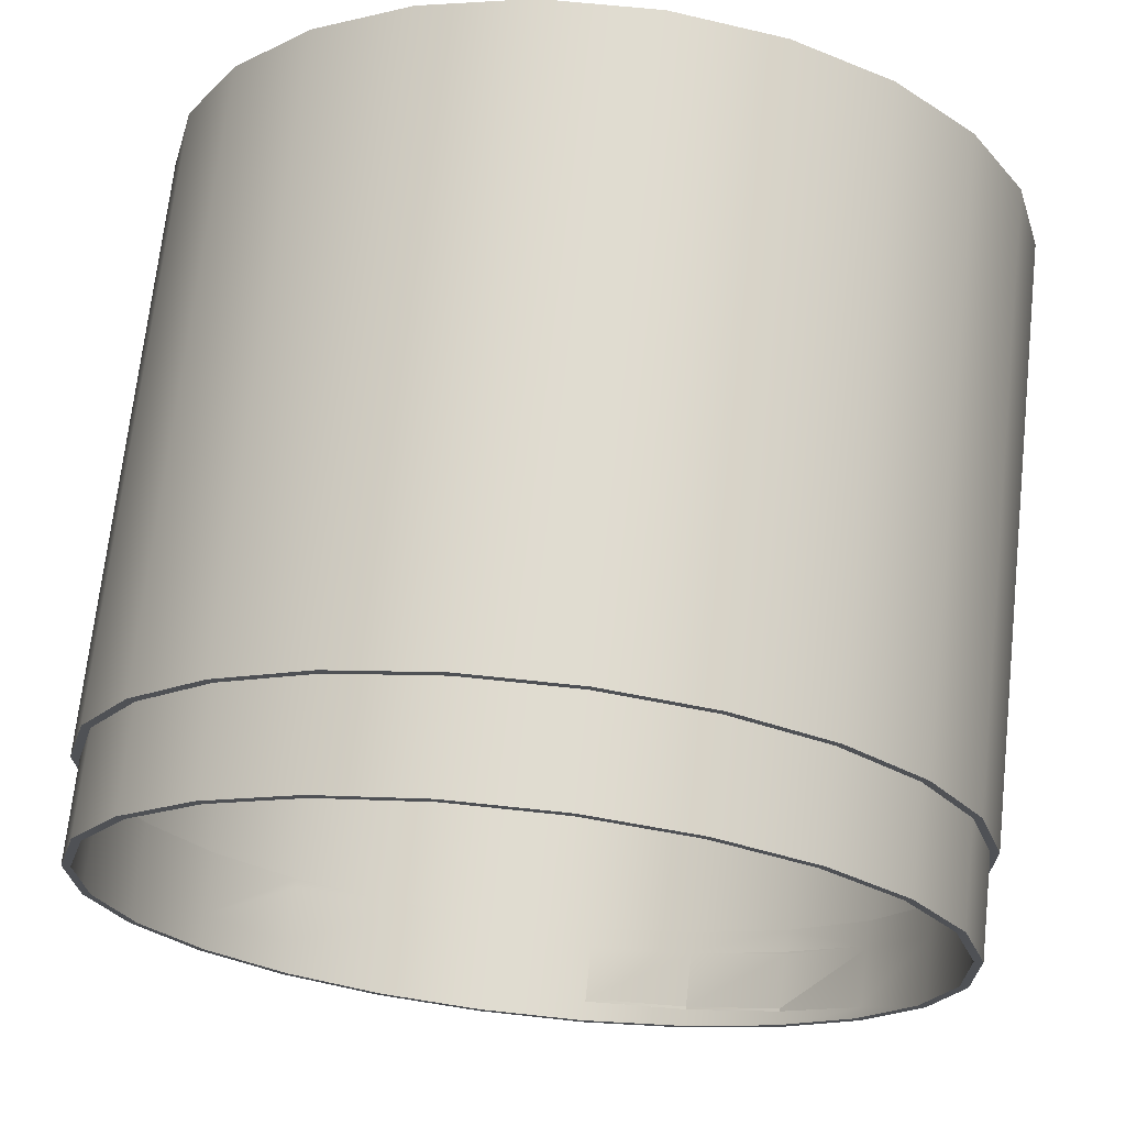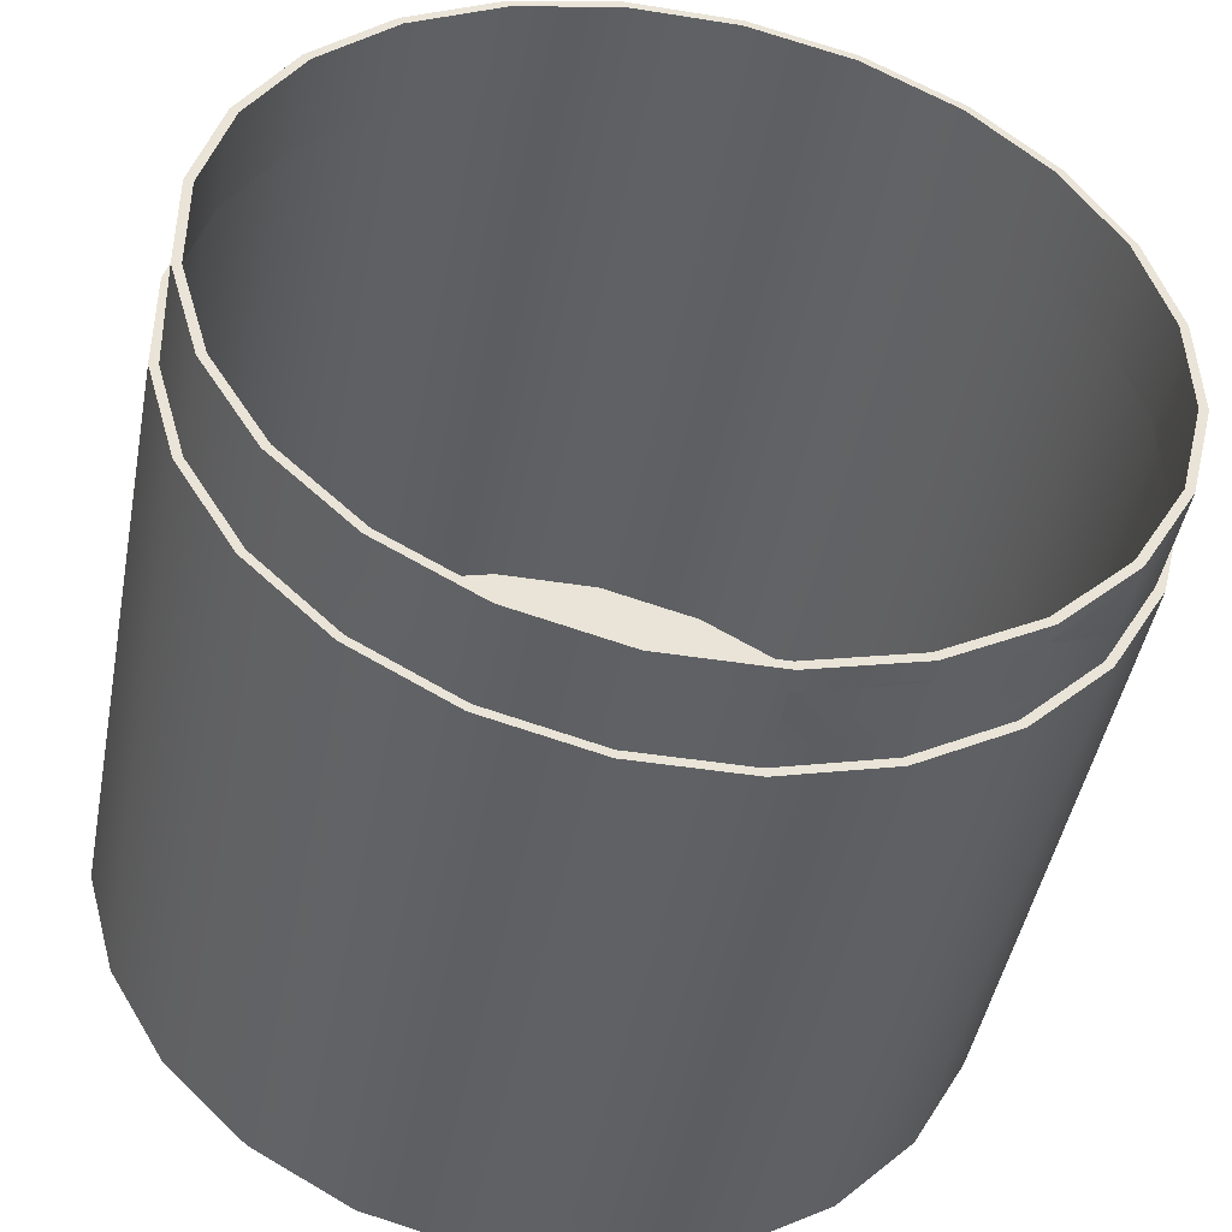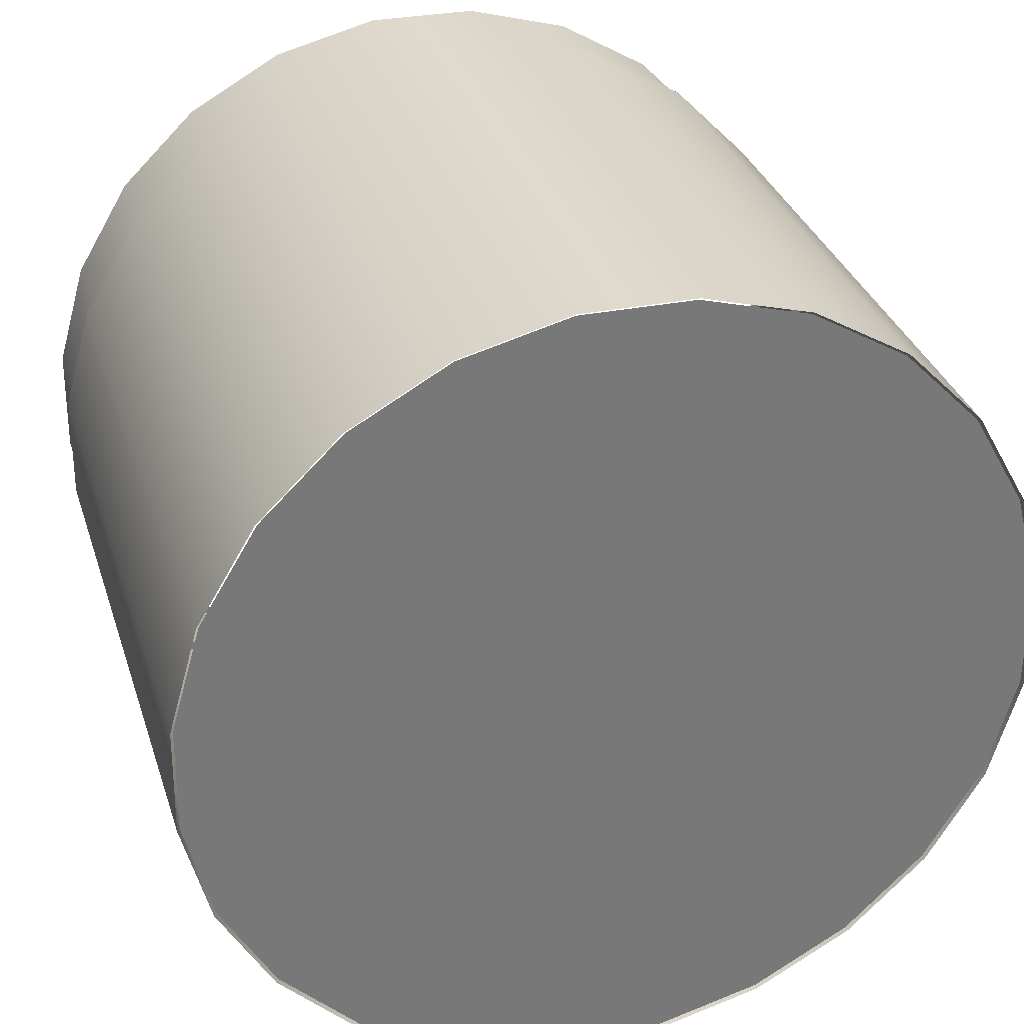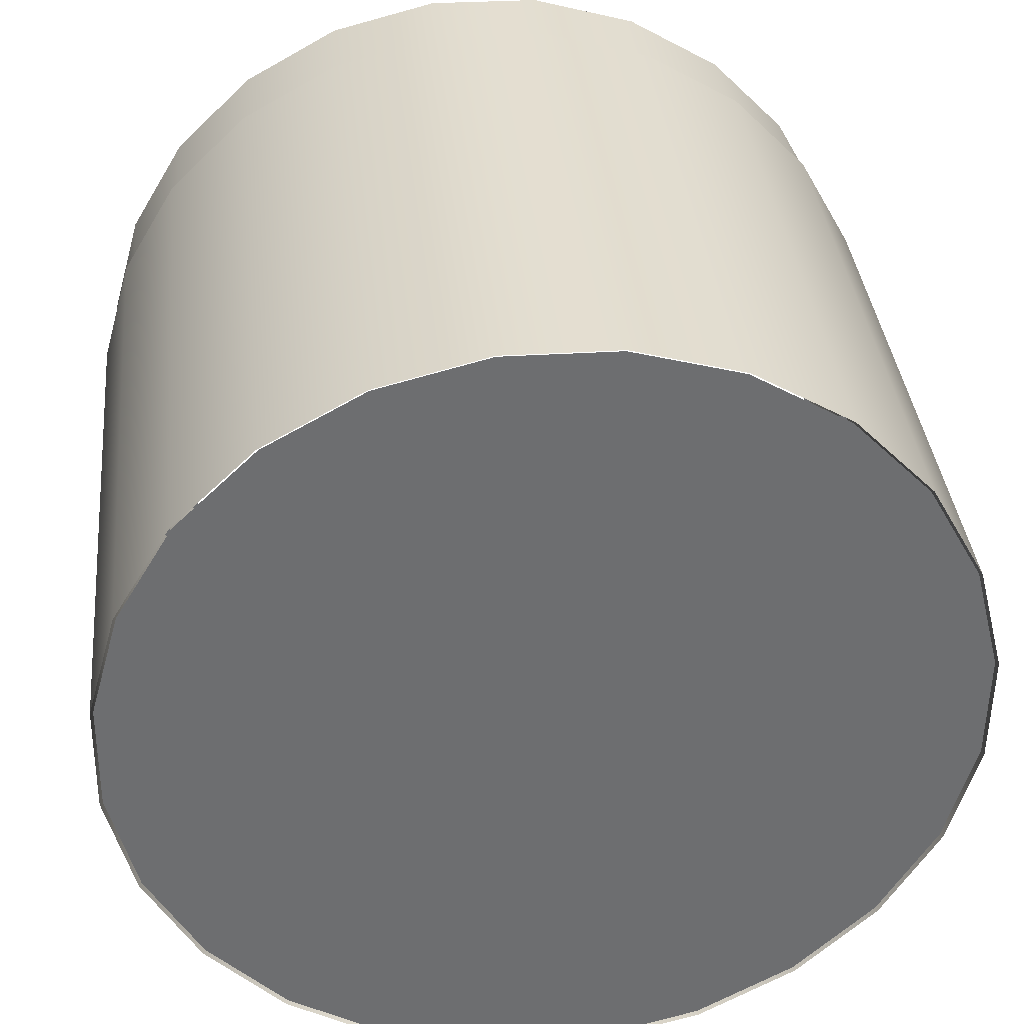
<metadata>
{"format":"obj","ext":"obj","renderer":"f3d","projection":"perspective","resolution":1024,"background":"white","views":[{"elev":69.8,"azim":-173.7,"up":"+Z"},{"elev":-46.7,"azim":169.2,"up":"+Z"},{"elev":32.5,"azim":-16.7,"up":"+Z"},{"elev":36.1,"azim":-5.8,"up":"+Z"}]}
</metadata>
<code>
v -0.2975 -0.3675 -0.01024
v -0.2779 0.07047 -0.08772
v -0.2779 -0.3675 -0.08772
v -0.2975 0.07047 -0.01024
v -0.239 0.07047 -0.1575
v -0.2964 -0.3675 0.06967
v -0.2722 0.07047 -0.08544
v -0.239 -0.3675 -0.1575
v -0.234 0.07047 -0.1538
v -0.2964 0.07047 0.06967
v -0.2914 0.07047 -0.009518
v -0.1832 0.07047 -0.2148
v -0.1794 0.07047 -0.2099
v -0.2747 -0.3675 0.1466
v -0.2722 0.09096 -0.08544
v -0.2914 0.093 -0.009518
v -0.1832 -0.3675 -0.2148
v -0.234 0.08892 -0.1538
v -0.2747 0.07047 0.1466
v -0.2903 0.07047 0.06878
v -0.2903 0.09504 0.06878
v -0.1146 0.07047 -0.2557
v -0.1121 0.07047 -0.25
v -0.1794 0.0868 -0.2099
v -0.2337 -0.3675 0.2152
v -0.269 0.07047 0.1441
v -0.234 0.09096 -0.1538
v -0.2722 0.093 -0.08544
v -0.2914 0.09504 -0.009518
v -0.1146 -0.3675 -0.2557
v -0.1121 0.08476 -0.25
v -0.1794 0.08687 -0.2099
v -0.2337 0.07047 0.2152
v -0.2289 0.07047 0.2114
v -0.269 0.09504 0.1441
v -0.1794 0.08892 -0.2099
v -0.2903 0.09708 0.06878
v -0.03769 0.07047 -0.2775
v -0.0368 0.07047 -0.2714
v -0.0368 0.08272 -0.2714
v -0.1121 0.0868 -0.25
v -0.1764 -0.3675 0.2709
v -0.2289 0.09708 0.2114
v -0.269 0.09708 0.1441
v -0.234 0.1311 -0.1538
v -0.1794 0.1291 -0.2099
v -0.2722 0.1427 -0.08544
v -0.2914 0.1427 -0.009518
v -0.03769 -0.3675 -0.2775
v -0.0368 0.08476 -0.2714
v -0.1764 0.07047 0.2709
v -0.1728 0.07047 0.266
v -0.1794 0.1291 -0.2099
v -0.1122 0.127 -0.25
v -0.269 0.1427 0.1441
v -0.2903 0.1427 0.06878
v 0.04223 0.07047 -0.2786
v 0.04151 0.07047 -0.2725
v 0.04151 0.08068 -0.2725
v 0.04151 0.08272 -0.2725
v -0.03685 0.125 -0.2714
v -0.1067 -0.3675 0.3099
v -0.1728 0.09912 0.266
v -0.2289 0.09912 0.2114
v -0.234 0.1331 -0.1538
v -0.1794 0.1311 -0.2099
v -0.1121 0.1291 -0.25
v -0.2665 0.1427 -0.08316
v -0.2853 0.1427 -0.008803
v 0.04223 -0.3675 -0.2786
v 0.04151 0.1229 -0.2725
v -0.1121 0.127 -0.25
v -0.0368 0.125 -0.2714
v -0.1067 0.07047 0.3099
v -0.1044 0.07047 0.3042
v -0.234 0.1427 -0.1538
v -0.2291 0.1427 -0.1501
v -0.2633 0.1427 0.1417
v -0.2289 0.1427 0.2114
v -0.2842 0.1427 0.06789
v 0.1197 0.07047 -0.259
v 0.1174 0.07864 -0.2533
v 0.1174 0.08068 -0.2533
v 0.1174 0.1209 -0.2533
v -0.0368 0.127 -0.2714
v -0.02919 -0.3675 0.3295
v -0.1044 0.1012 0.3042
v -0.1728 0.1012 0.266
v -0.1794 0.1427 -0.2099
v -0.1121 0.1427 -0.25
v -0.224 0.1427 0.2076
v 0.1197 -0.3675 -0.259
v 0.1174 0.07047 -0.2533
v 0.04151 0.125 -0.2725
v 0.1174 0.1229 -0.2533
v -0.02919 0.07047 0.3295
v -0.02847 0.07047 0.3234
v -0.1756 0.1427 -0.2051
v -0.0368 0.1427 -0.2714
v -0.1728 0.1427 0.266
v -0.1691 0.1427 0.261
v 0.1895 0.07047 -0.22
v 0.1858 0.0766 -0.215
v 0.1858 0.07864 -0.215
v 0.1858 0.1188 -0.215
v 0.1858 0.1209 -0.215
v 0.04151 0.1427 -0.2725
v 0.05072 -0.3675 0.3284
v -0.02847 0.1032 0.3234
v -0.1044 0.1032 0.3042
v -0.1097 0.1427 -0.2444
v -0.0359 0.1427 -0.2653
v 0.1895 -0.3675 -0.22
v 0.1858 0.07047 -0.215
v 0.1174 0.1427 -0.2533
v 0.1858 0.1427 -0.215
v 0.05072 0.07047 0.3284
v 0.04983 0.07047 0.3223
v 0.04078 0.1427 -0.2663
v -0.1044 0.1427 0.3042
v -0.1021 0.1427 0.2985
v 0.2468 0.07047 -0.1643
v 0.2419 0.1168 -0.1605
v 0.2419 0.1188 -0.1605
v 0.2419 0.1427 -0.1605
v 0.1276 -0.3675 0.3066
v 0.04983 0.1052 0.3223
v -0.02847 0.1052 0.3234
v 0.2468 -0.3675 -0.1643
v 0.2419 0.07047 -0.1605
v 0.1151 0.1427 -0.2475
v 0.1821 0.1427 -0.2101
v 0.1276 0.07047 0.3066
v 0.1252 0.07047 0.301
v -0.02847 0.1427 0.3234
v -0.02775 0.1427 0.3173
v 0.2877 -0.3675 -0.09564
v 0.2877 0.07047 -0.09564
v 0.282 0.07047 -0.0932
v 0.282 0.1168 -0.0932
v 0.282 0.1427 -0.0932
v 0.2371 0.1427 -0.1566
v 0.1963 -0.3675 0.2657
v 0.1252 0.1066 0.301
v 0.04983 0.1073 0.3223
v 0.282 0.1148 -0.0932
v 0.1963 0.07047 0.2657
v 0.1924 0.07047 0.2609
v 0.04983 0.1427 0.3223
v 0.3095 -0.3675 -0.01873
v 0.3095 0.07047 -0.01873
v 0.3033 0.07047 -0.01784
v 0.3033 0.1148 -0.01784
v 0.3033 0.1427 -0.01784
v 0.2764 0.1427 -0.09075
v 0.252 0.07047 0.2084
v 0.1924 0.1066 0.2609
v 0.1252 0.1086 0.301
v 0.04893 0.1427 0.3162
v 0.3033 0.1127 -0.01784
v 0.252 -0.3675 0.2084
v 0.247 0.1086 0.2047
v 0.1252 0.1427 0.301
v 0.3106 -0.3675 0.06117
v 0.3106 0.07047 0.06117
v 0.3044 0.07047 0.06046
v 0.3044 0.1127 0.06046
v 0.3044 0.1148 0.06046
v 0.2972 0.1427 -0.01696
v 0.291 0.07047 0.1387
v 0.247 0.07047 0.2047
v 0.1924 0.1086 0.2609
v 0.1227 0.1427 0.2953
v 0.3044 0.1427 0.06046
v 0.291 -0.3675 0.1387
v 0.2852 0.1107 0.1364
v 0.247 0.1107 0.2047
v 0.1924 0.1427 0.2609
v 0.2852 0.07047 0.1364
v 0.2852 0.1127 0.1364
v 0.2852 0.1427 0.1364
v 0.2983 0.1427 0.05973
v 0.1886 0.1427 0.256
v 0.2795 0.1427 0.1341
v 0.247 0.1427 0.2047
v 0.2421 0.1427 0.201
v -0.03684 0.125 -0.2713
v -0.03739 -0.3655 -0.2754
v 0.1189 -0.3655 -0.2571
v 0.04198 -0.3655 -0.2766
v -0.1138 -0.3655 -0.2538
v 0.1882 -0.3655 -0.2184
v -0.182 -0.3655 -0.2132
v 0.2452 -0.3655 -0.163
v -0.2373 -0.3655 -0.1563
v 0.2858 -0.3655 -0.09482
v -0.276 -0.3655 -0.08696
v 0.3074 -0.3655 -0.01844
v -0.2955 -0.3655 -0.009997
v 0.3085 -0.3655 0.06094
v -0.2944 -0.3655 0.06938
v 0.2891 -0.3655 0.1379
v -0.2728 -0.3655 0.1458
v 0.2503 -0.3655 0.2072
v -0.2321 -0.3655 0.2139
v 0.195 -0.3655 0.2641
v -0.1752 -0.3655 0.2693
v 0.1268 -0.3655 0.3048
v -0.1059 -0.3655 0.308
v 0.05042 -0.3655 0.3264
v -0.02895 -0.3655 0.3275
v -0.234 0.1311 -0.1538
v -0.03689 0.125 -0.2715
g mesh1_mesh1-geometry
f 1 2 3
f 2 1 4
f 3 2 1
f 4 1 2
f 5 3 2
f 2 3 5
f 6 4 1
f 1 4 6
f 7 2 4
f 4 2 7
f 3 5 8
f 8 5 3
f 9 5 2
f 2 5 9
f 4 6 10
f 10 6 4
f 9 2 7
f 7 2 9
f 7 4 11
f 11 4 7
f 12 8 5
f 5 8 12
f 13 5 9
f 9 5 13
f 14 10 6
f 6 10 14
f 11 4 10
f 10 4 11
f 15 9 7
f 7 9 15
f 16 7 11
f 11 7 16
f 8 12 17
f 17 12 8
f 13 12 5
f 5 12 13
f 18 13 9
f 9 13 18
f 10 14 19
f 19 14 10
f 11 10 20
f 20 10 11
f 9 15 18
f 18 15 9
f 7 16 15
f 15 16 7
f 11 21 16
f 16 21 11
f 22 17 12
f 12 17 22
f 23 12 13
f 13 12 23
f 13 18 24
f 24 18 13
f 25 19 14
f 14 19 25
f 26 10 19
f 19 10 26
f 20 10 26
f 26 10 20
f 21 11 20
f 20 11 21
f 15 27 18
f 18 27 15
f 16 28 15
f 15 28 16
f 21 29 16
f 16 29 21
f 17 22 30
f 30 22 17
f 23 22 12
f 12 22 23
f 13 31 23
f 23 31 13
f 24 18 32
f 32 18 24
f 31 13 24
f 24 13 31
f 19 25 33
f 33 25 19
f 26 19 34
f 34 19 26
f 35 20 26
f 26 20 35
f 20 35 21
f 21 35 20
f 27 15 28
f 28 15 27
f 36 18 27
f 27 18 36
f 28 16 29
f 29 16 28
f 29 21 37
f 37 21 29
f 38 30 22
f 22 30 38
f 39 22 23
f 23 22 39
f 40 23 31
f 31 23 40
f 18 36 32
f 32 36 18
f 32 41 24
f 24 41 32
f 24 41 31
f 31 41 24
f 42 33 25
f 25 33 42
f 34 19 33
f 33 19 34
f 43 26 34
f 34 26 43
f 26 43 35
f 35 43 26
f 44 21 35
f 35 21 44
f 28 45 27
f 27 45 28
f 27 46 36
f 36 46 27
f 29 47 28
f 28 47 29
f 21 44 37
f 37 44 21
f 37 48 29
f 29 48 37
f 30 38 49
f 49 38 30
f 39 38 22
f 22 38 39
f 23 40 39
f 39 40 23
f 31 50 40
f 40 50 31
f 41 32 36
f 36 32 41
f 50 31 41
f 41 31 50
f 33 42 51
f 51 42 33
f 34 33 52
f 52 33 34
f 52 43 34
f 34 43 52
f 43 44 35
f 35 44 43
f 45 28 47
f 47 28 45
f 53 27 45
f 45 27 53
f 46 27 53
f 53 27 46
f 54 36 46
f 46 36 54
f 47 29 48
f 48 29 47
f 55 37 44
f 44 37 55
f 48 37 56
f 56 37 48
f 57 49 38
f 38 49 57
f 38 39 58
f 58 39 38
f 59 39 40
f 40 39 59
f 60 40 50
f 50 40 60
f 36 54 41
f 41 54 36
f 41 61 50
f 50 61 41
f 62 51 42
f 42 51 62
f 52 33 51
f 51 33 52
f 43 52 63
f 63 52 43
f 44 43 64
f 64 43 44
f 45 47 65
f 65 47 45
f 45 66 53
f 53 66 45
f 67 46 54
f 54 46 67
f 67 54 46
f 46 54 67
f 68 47 48
f 48 47 68
f 37 55 56
f 56 55 37
f 64 55 44
f 44 55 64
f 69 48 56
f 56 48 69
f 49 57 70
f 70 57 49
f 58 57 38
f 38 57 58
f 39 59 58
f 58 59 39
f 40 60 59
f 59 60 40
f 50 71 60
f 60 71 50
f 41 54 72
f 72 54 41
f 61 41 72
f 72 41 61
f 50 61 73
f 73 61 50
f 51 62 74
f 74 62 51
f 52 51 75
f 75 51 52
f 75 63 52
f 52 63 75
f 63 64 43
f 43 64 63
f 65 47 76
f 76 47 65
f 66 45 65
f 65 45 66
f 67 46 66
f 66 46 67
f 77 47 68
f 68 47 77
f 68 48 69
f 69 48 68
f 78 56 55
f 55 56 78
f 55 64 79
f 79 64 55
f 69 56 80
f 80 56 69
f 81 70 57
f 57 70 81
f 57 58 81
f 81 58 57
f 82 58 59
f 59 58 82
f 83 59 60
f 60 59 83
f 71 50 73
f 73 50 71
f 84 60 71
f 71 60 84
f 72 85 61
f 61 85 72
f 61 85 73
f 73 85 61
f 86 74 62
f 62 74 86
f 75 51 74
f 74 51 75
f 63 75 87
f 87 75 63
f 64 63 88
f 88 63 64
f 77 76 47
f 47 76 77
f 89 65 76
f 76 65 89
f 65 89 66
f 66 89 65
f 66 90 67
f 67 90 66
f 80 56 78
f 78 56 80
f 78 55 91
f 91 55 78
f 88 79 64
f 64 79 88
f 91 55 79
f 79 55 91
f 70 81 92
f 92 81 70
f 81 58 93
f 93 58 81
f 58 82 93
f 93 82 58
f 59 83 82
f 82 83 59
f 60 84 83
f 83 84 60
f 73 94 71
f 71 94 73
f 71 95 84
f 84 95 71
f 85 72 67
f 67 72 85
f 94 73 85
f 85 73 94
f 74 86 96
f 96 86 74
f 75 74 97
f 97 74 75
f 97 87 75
f 75 87 97
f 87 88 63
f 63 88 87
f 98 76 77
f 77 76 98
f 98 89 76
f 76 89 98
f 90 66 89
f 89 66 90
f 99 67 90
f 90 67 99
f 67 99 85
f 85 99 67
f 79 88 100
f 100 88 79
f 91 79 101
f 101 79 91
f 102 92 81
f 81 92 102
f 81 93 102
f 102 93 81
f 103 93 82
f 82 93 103
f 104 82 83
f 83 82 104
f 105 83 84
f 84 83 105
f 95 71 94
f 94 71 95
f 106 84 95
f 95 84 106
f 85 107 94
f 94 107 85
f 108 96 86
f 86 96 108
f 97 74 96
f 96 74 97
f 87 97 109
f 109 97 87
f 88 87 110
f 110 87 88
f 111 89 98
f 98 89 111
f 111 90 89
f 89 90 111
f 112 99 90
f 90 99 112
f 107 85 99
f 99 85 107
f 110 100 88
f 88 100 110
f 101 79 100
f 100 79 101
f 92 102 113
f 113 102 92
f 102 93 114
f 114 93 102
f 93 103 114
f 114 103 93
f 82 104 103
f 103 104 82
f 83 105 104
f 104 105 83
f 84 106 105
f 105 106 84
f 94 115 95
f 95 115 94
f 95 116 106
f 106 116 95
f 115 94 107
f 107 94 115
f 96 108 117
f 117 108 96
f 97 96 117
f 117 96 97
f 118 109 97
f 97 109 118
f 109 110 87
f 87 110 109
f 112 90 111
f 111 90 112
f 99 112 119
f 119 112 99
f 119 107 99
f 99 107 119
f 100 110 120
f 120 110 100
f 101 100 121
f 121 100 101
f 122 113 102
f 102 113 122
f 102 114 122
f 122 114 102
f 103 123 114
f 114 123 103
f 104 123 103
f 103 123 104
f 123 104 105
f 105 104 123
f 124 105 106
f 106 105 124
f 116 95 115
f 115 95 116
f 125 106 116
f 116 106 125
f 107 119 115
f 115 119 107
f 126 117 108
f 108 117 126
f 117 118 97
f 97 118 117
f 109 118 127
f 127 118 109
f 110 109 128
f 128 109 110
f 128 120 110
f 110 120 128
f 121 100 120
f 120 100 121
f 113 122 129
f 129 122 113
f 122 114 130
f 130 114 122
f 114 123 130
f 130 123 114
f 105 124 123
f 123 124 105
f 106 125 124
f 124 125 106
f 115 131 116
f 116 131 115
f 116 132 125
f 125 132 116
f 115 119 131
f 131 119 115
f 117 126 133
f 133 126 117
f 133 118 117
f 117 118 133
f 134 127 118
f 118 127 134
f 127 128 109
f 109 128 127
f 120 128 135
f 135 128 120
f 121 120 136
f 136 120 121
f 122 137 129
f 129 137 122
f 122 130 138
f 138 130 122
f 123 139 130
f 130 139 123
f 140 123 124
f 124 123 140
f 141 124 125
f 125 124 141
f 116 131 132
f 132 131 116
f 125 132 142
f 142 132 125
f 143 133 126
f 126 133 143
f 133 134 118
f 118 134 133
f 127 134 144
f 144 134 127
f 128 127 145
f 145 127 128
f 145 135 128
f 128 135 145
f 136 120 135
f 135 120 136
f 137 122 138
f 138 122 137
f 138 130 139
f 139 130 138
f 139 123 146
f 146 123 139
f 123 140 146
f 146 140 123
f 124 141 140
f 140 141 124
f 125 142 141
f 141 142 125
f 133 143 147
f 147 143 133
f 147 134 133
f 133 134 147
f 148 144 134
f 134 144 148
f 144 145 127
f 127 145 144
f 135 145 149
f 149 145 135
f 136 135 149
f 149 135 136
f 138 150 137
f 137 150 138
f 138 139 151
f 151 139 138
f 146 152 139
f 139 152 146
f 153 146 140
f 140 146 153
f 154 140 141
f 141 140 154
f 141 142 155
f 155 142 141
f 143 156 147
f 147 156 143
f 147 148 134
f 134 148 147
f 144 148 157
f 157 148 144
f 145 144 158
f 158 144 145
f 158 149 145
f 145 149 158
f 149 159 136
f 136 159 149
f 150 138 151
f 151 138 150
f 151 139 152
f 152 139 151
f 152 146 160
f 160 146 152
f 146 153 160
f 160 153 146
f 140 154 153
f 153 154 140
f 141 155 154
f 154 155 141
f 156 143 161
f 161 143 156
f 156 148 147
f 147 148 156
f 148 162 157
f 157 162 148
f 157 158 144
f 144 158 157
f 149 158 163
f 163 158 149
f 163 159 149
f 149 159 163
f 151 164 150
f 150 164 151
f 151 152 165
f 165 152 151
f 160 166 152
f 152 166 160
f 153 167 160
f 160 167 153
f 154 168 153
f 153 168 154
f 154 155 169
f 169 155 154
f 161 170 156
f 156 170 161
f 156 171 148
f 148 171 156
f 162 148 171
f 171 148 162
f 162 172 157
f 157 172 162
f 158 157 172
f 172 157 158
f 172 163 158
f 158 163 172
f 163 173 159
f 159 173 163
f 164 151 165
f 165 151 164
f 165 152 166
f 166 152 165
f 166 160 167
f 167 160 166
f 167 153 168
f 168 153 167
f 168 154 174
f 174 154 168
f 154 169 174
f 174 169 154
f 170 161 175
f 175 161 170
f 170 171 156
f 156 171 170
f 171 176 162
f 162 176 171
f 172 162 177
f 177 162 172
f 163 172 178
f 178 172 163
f 178 173 163
f 163 173 178
f 165 175 164
f 164 175 165
f 165 166 179
f 179 166 165
f 167 179 166
f 166 179 167
f 180 167 168
f 168 167 180
f 181 168 174
f 174 168 181
f 174 169 182
f 182 169 174
f 175 165 170
f 170 165 175
f 170 179 171
f 171 179 170
f 176 171 179
f 179 171 176
f 176 177 162
f 162 177 176
f 177 178 172
f 172 178 177
f 178 183 173
f 173 183 178
f 165 179 170
f 170 179 165
f 179 167 176
f 176 167 179
f 167 180 176
f 176 180 167
f 168 181 180
f 180 181 168
f 174 184 181
f 181 184 174
f 174 182 184
f 184 182 174
f 177 176 180
f 180 176 177
f 178 177 185
f 185 177 178
f 185 183 178
f 178 183 185
f 185 180 181
f 181 180 185
f 181 184 186
f 186 184 181
f 180 185 177
f 177 185 180
f 185 186 183
f 183 186 185
f 181 186 185
f 185 186 181
g mesh1_mesh1-geometry
f 66 46 53
f 53 46 66
f 46 67 54
f 54 67 46
f 46 67 54
f 54 67 46
f 67 54 46
f 46 54 67
f 67 46 66
f 66 46 67
f 67 46 66
f 66 46 67
f 67 66 46
f 46 66 67
f 67 46 66
f 66 46 67
f 187 67 54
f 54 67 187
f 67 187 85
f 85 187 67
g mesh2_mesh2-geometry
f 188 189 190
f 189 188 191
f 190 189 188
f 191 188 189
f 189 191 192
f 192 191 189
f 192 191 193
f 193 191 192
f 192 193 194
f 194 193 192
f 194 193 195
f 195 193 194
f 194 195 196
f 196 195 194
f 196 195 197
f 197 195 196
f 196 197 198
f 198 197 196
f 198 197 199
f 199 197 198
f 198 199 200
f 200 199 198
f 200 199 201
f 201 199 200
f 200 201 202
f 202 201 200
f 202 201 203
f 203 201 202
f 202 203 204
f 204 203 202
f 204 203 205
f 205 203 204
f 204 205 206
f 206 205 204
f 206 205 207
f 207 205 206
f 206 207 208
f 208 207 206
f 208 207 209
f 209 207 208
f 208 209 210
f 210 209 208
f 210 209 211
f 211 209 210
g mesh3_mesh3-geometry
l 212 45
g mesh4_mesh4-geometry
l 53 46
g mesh5_mesh5-geometry
l 187 61
l 61 213

</code>
